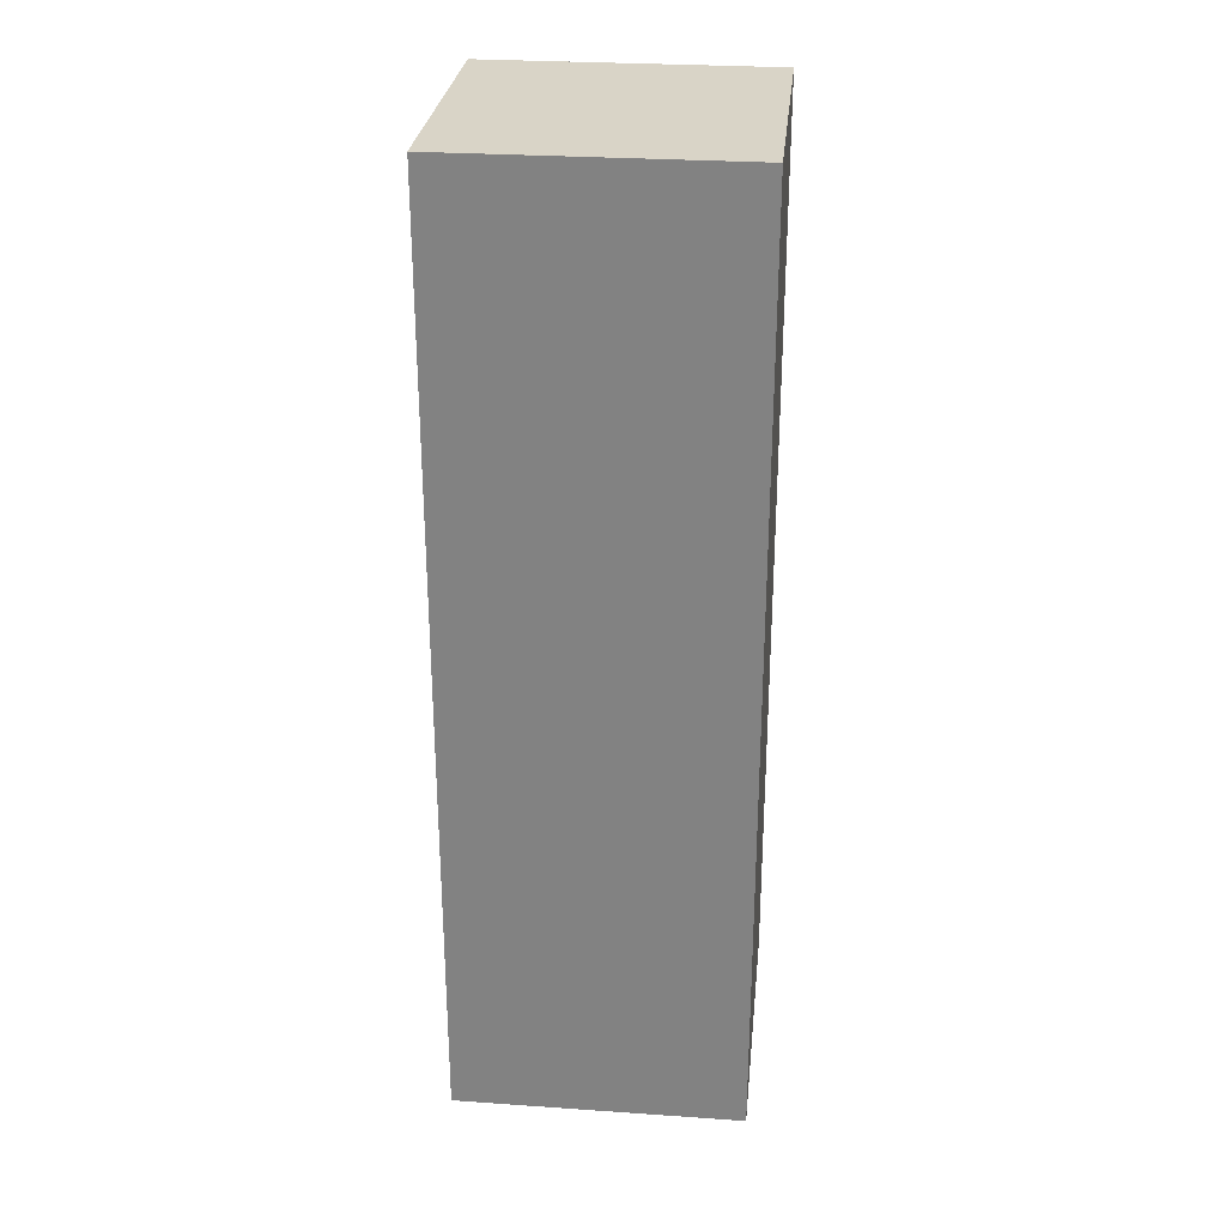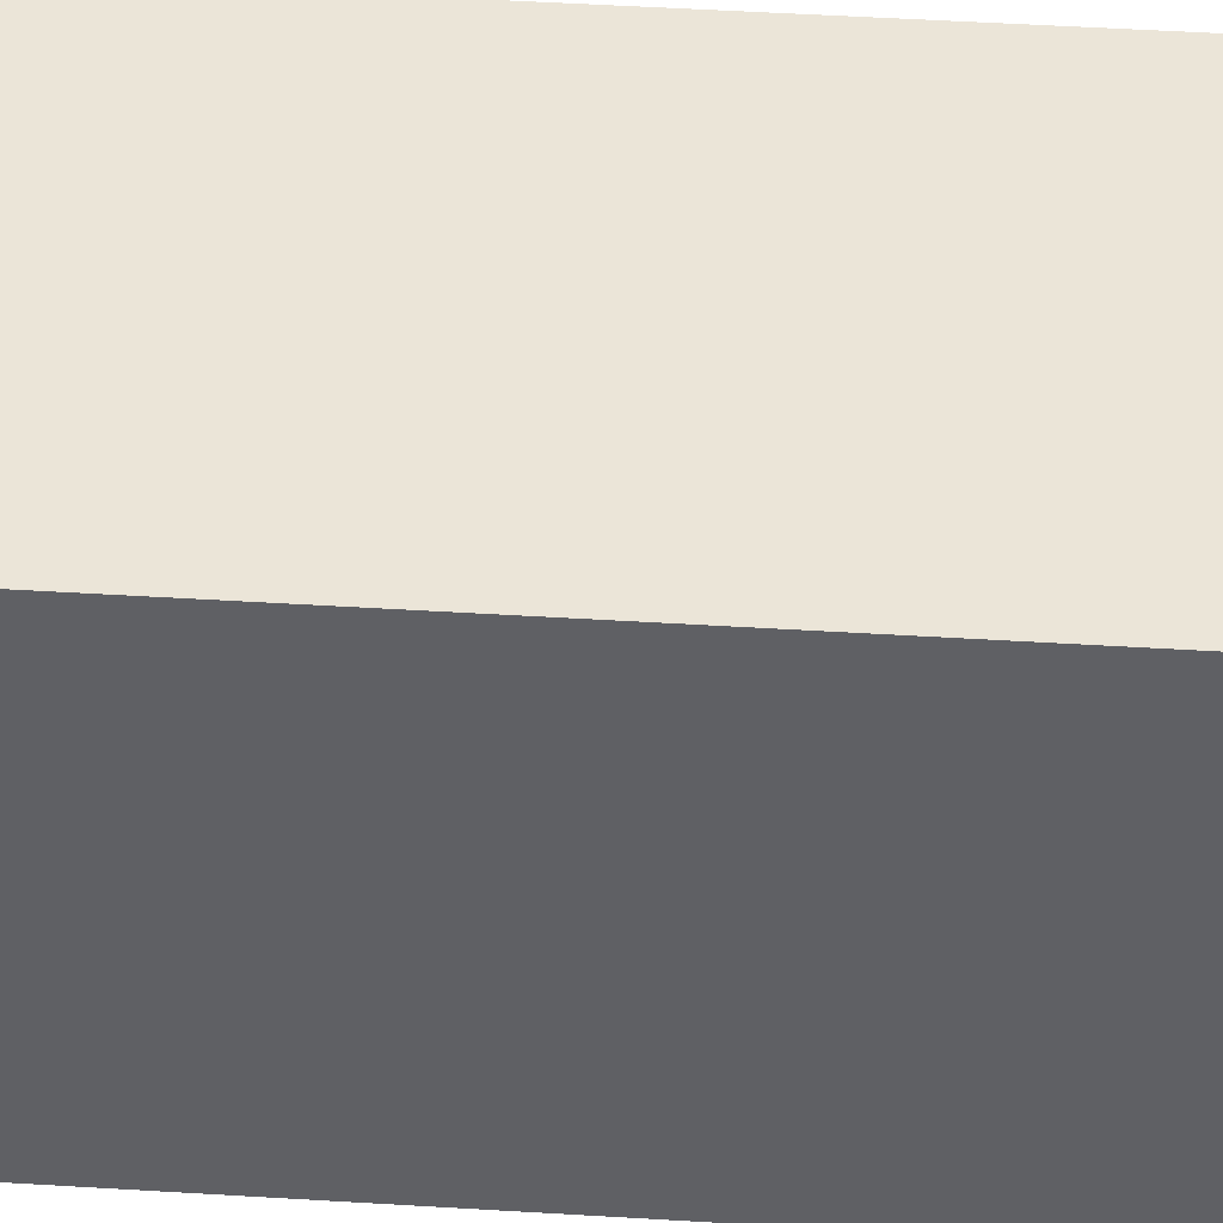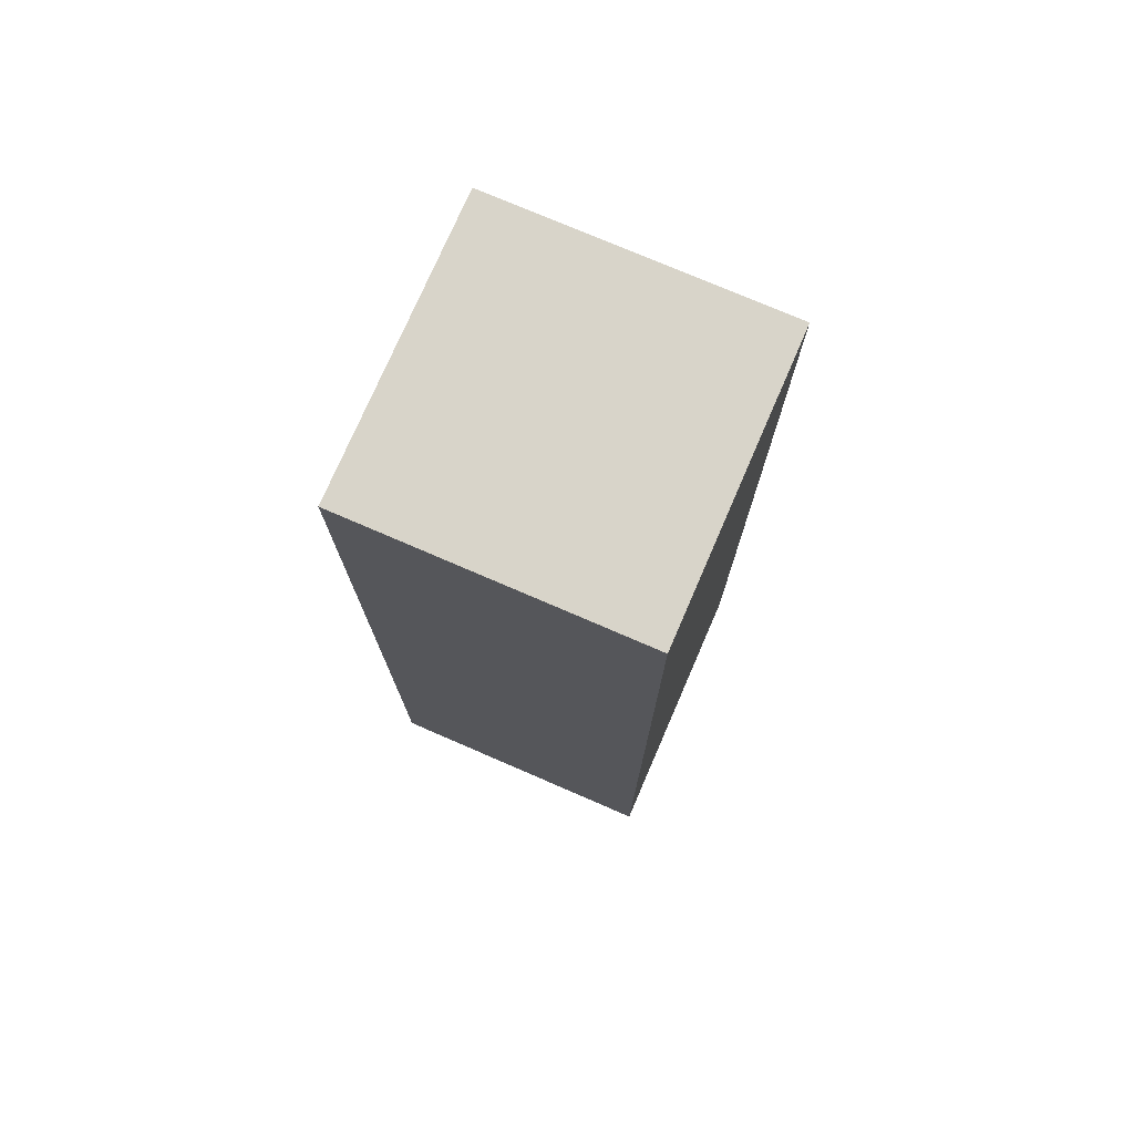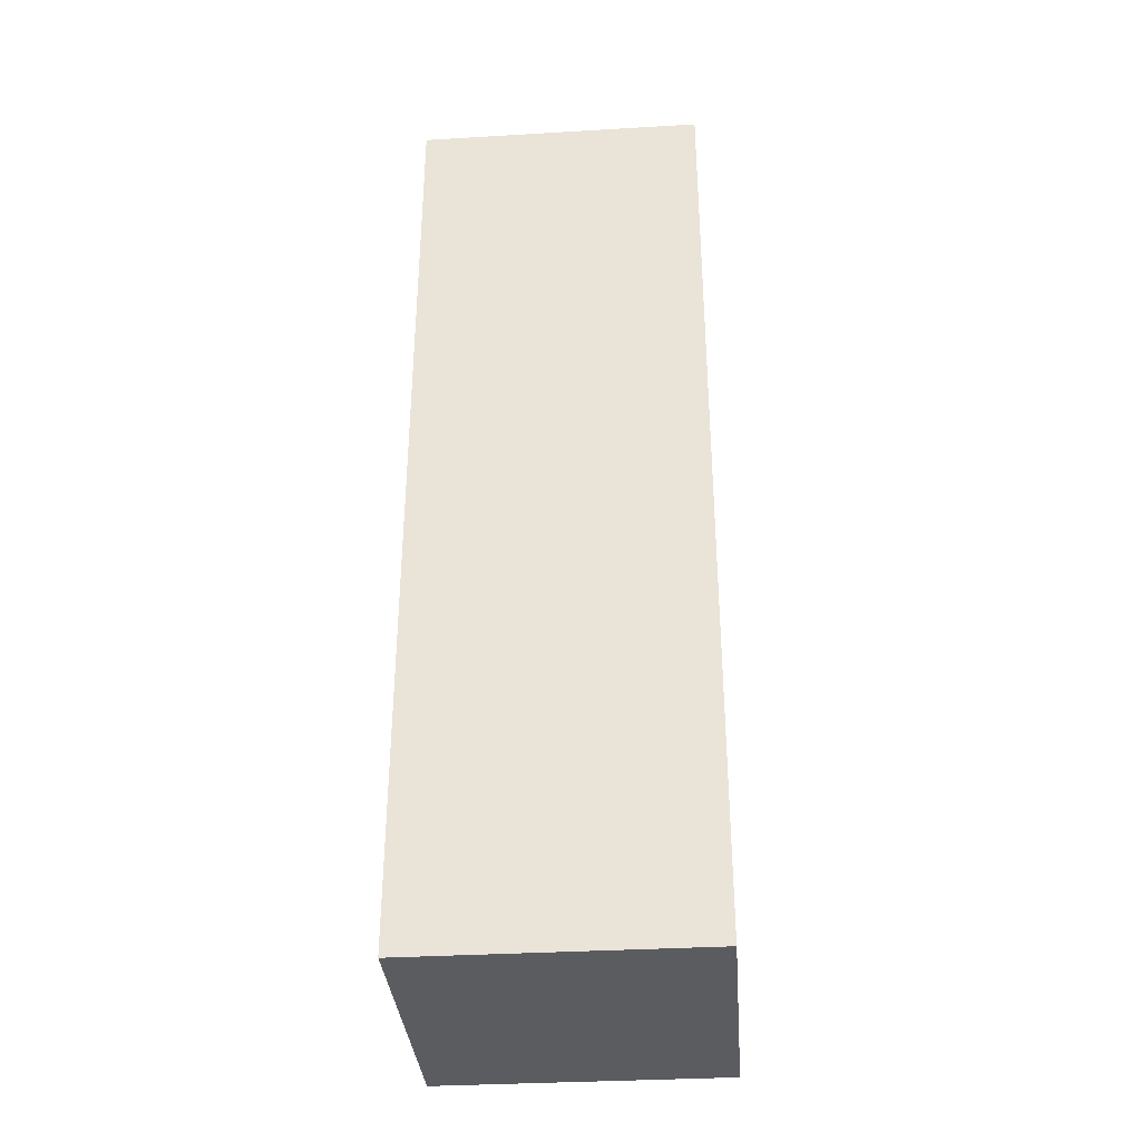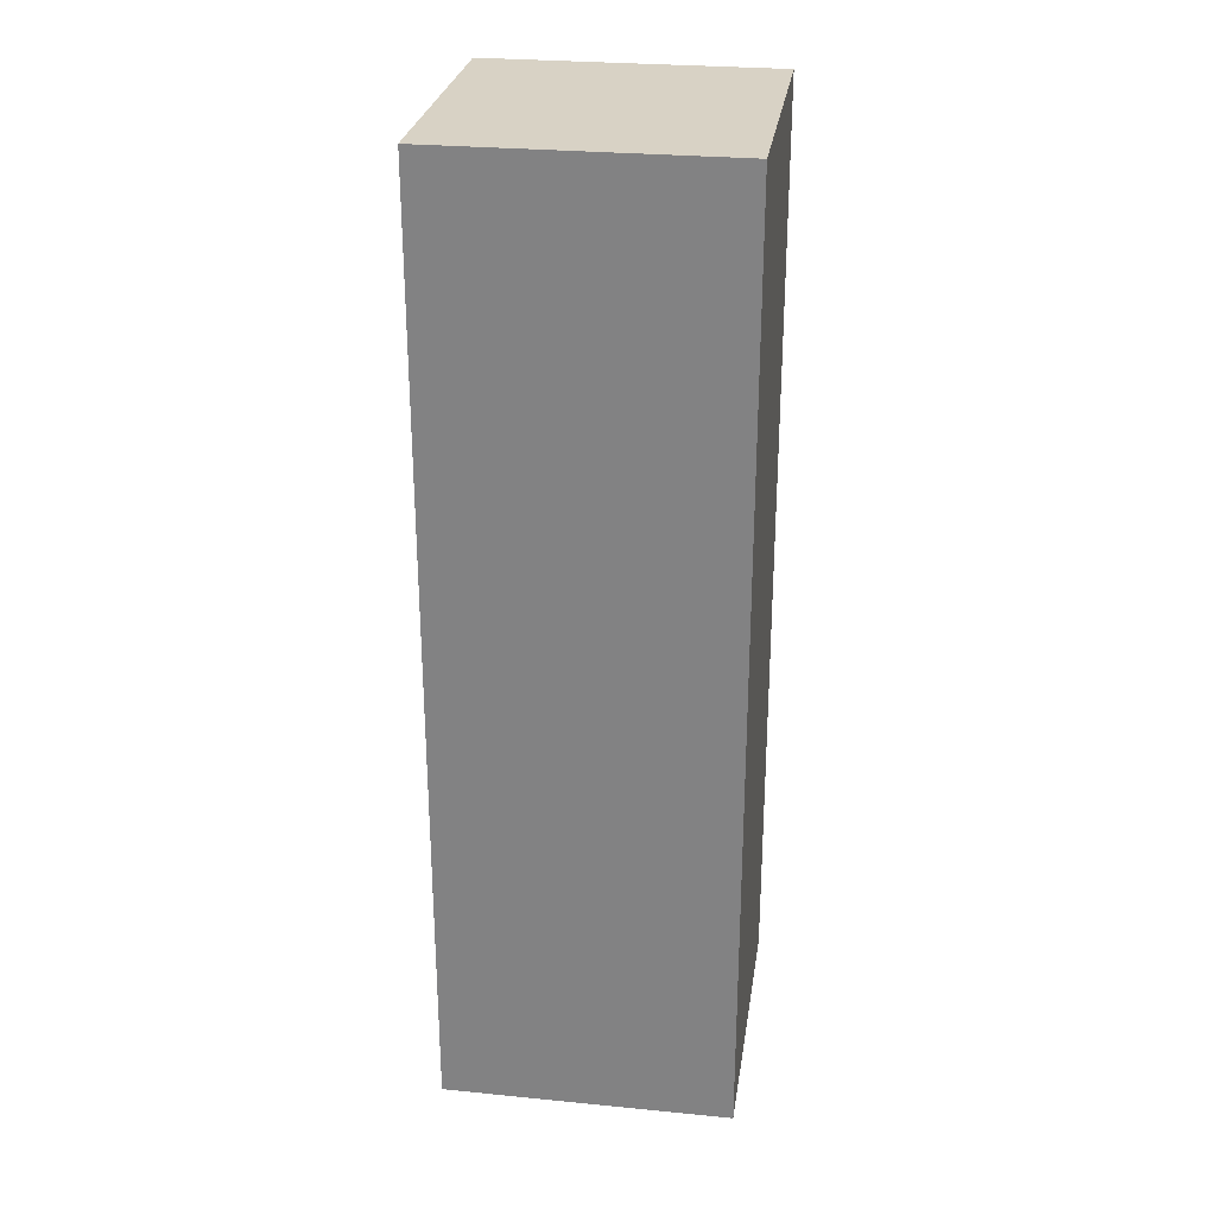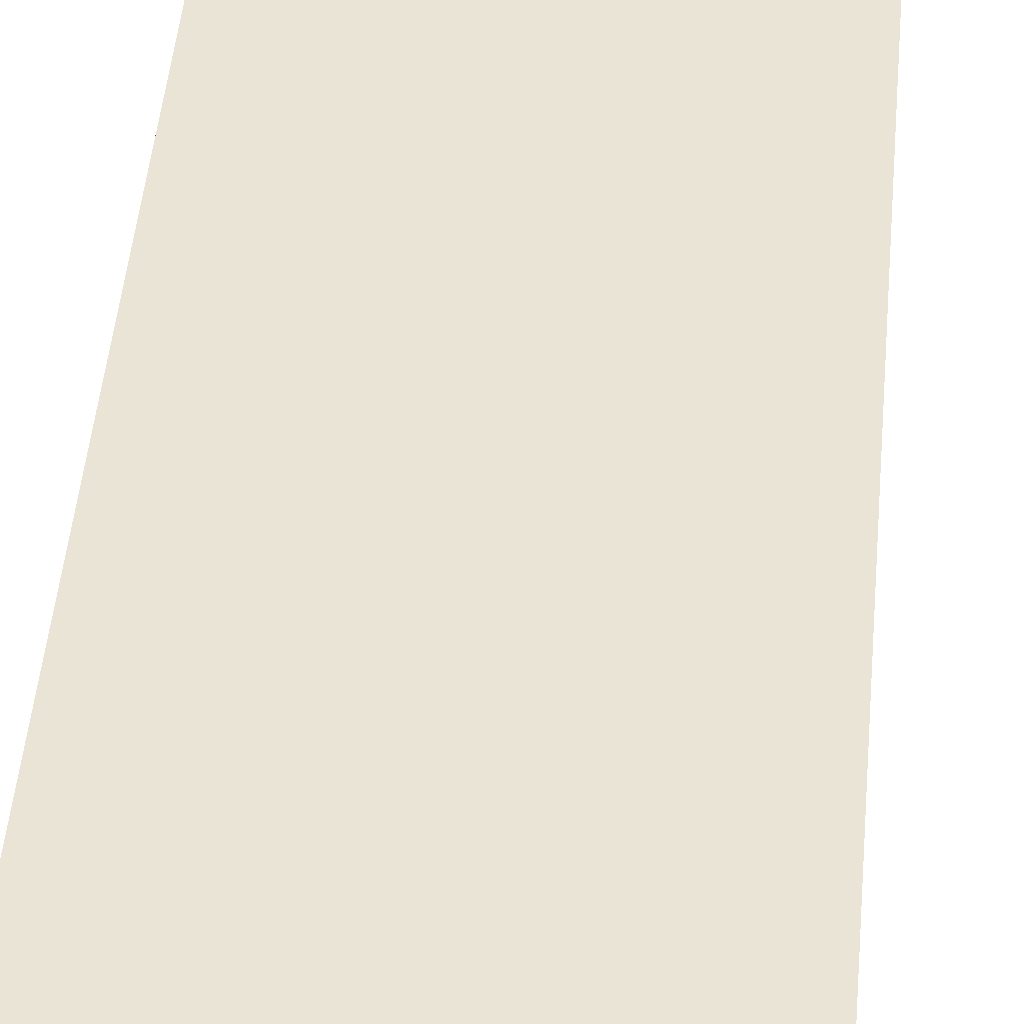
<metadata>
{"format":"obj","ext":"obj","renderer":"f3d","projection":"perspective","resolution":1024,"background":"white","views":[{"elev":28.4,"azim":-174.1,"up":"+Y"},{"elev":45.6,"azim":-85.9,"up":"+Z"},{"elev":75.5,"azim":-156.6,"up":"+Y"},{"elev":-34.9,"azim":-175.5,"up":"+Y"},{"elev":27.7,"azim":-171.5,"up":"+Y"},{"elev":43.6,"azim":-175.2,"up":"+Z"}]}
</metadata>
<code>
o Cube (76)
g Cube (76)
v 3.88 -9.473 -35.4
v 0.9831 -9.473 -35.4
v 3.88 0.02696 -35.4
v 0.9831 0.02696 -35.4
v 0.9831 -9.473 -38.29
v 0.9831 0.02696 -38.29
v 3.88 -9.473 -38.29
v 3.88 0.02696 -38.29
f 3 4 2 1
f 4 6 5 2
f 6 8 7 5
f 8 3 1 7
f 8 6 4 3
f 1 2 5 7

</code>
